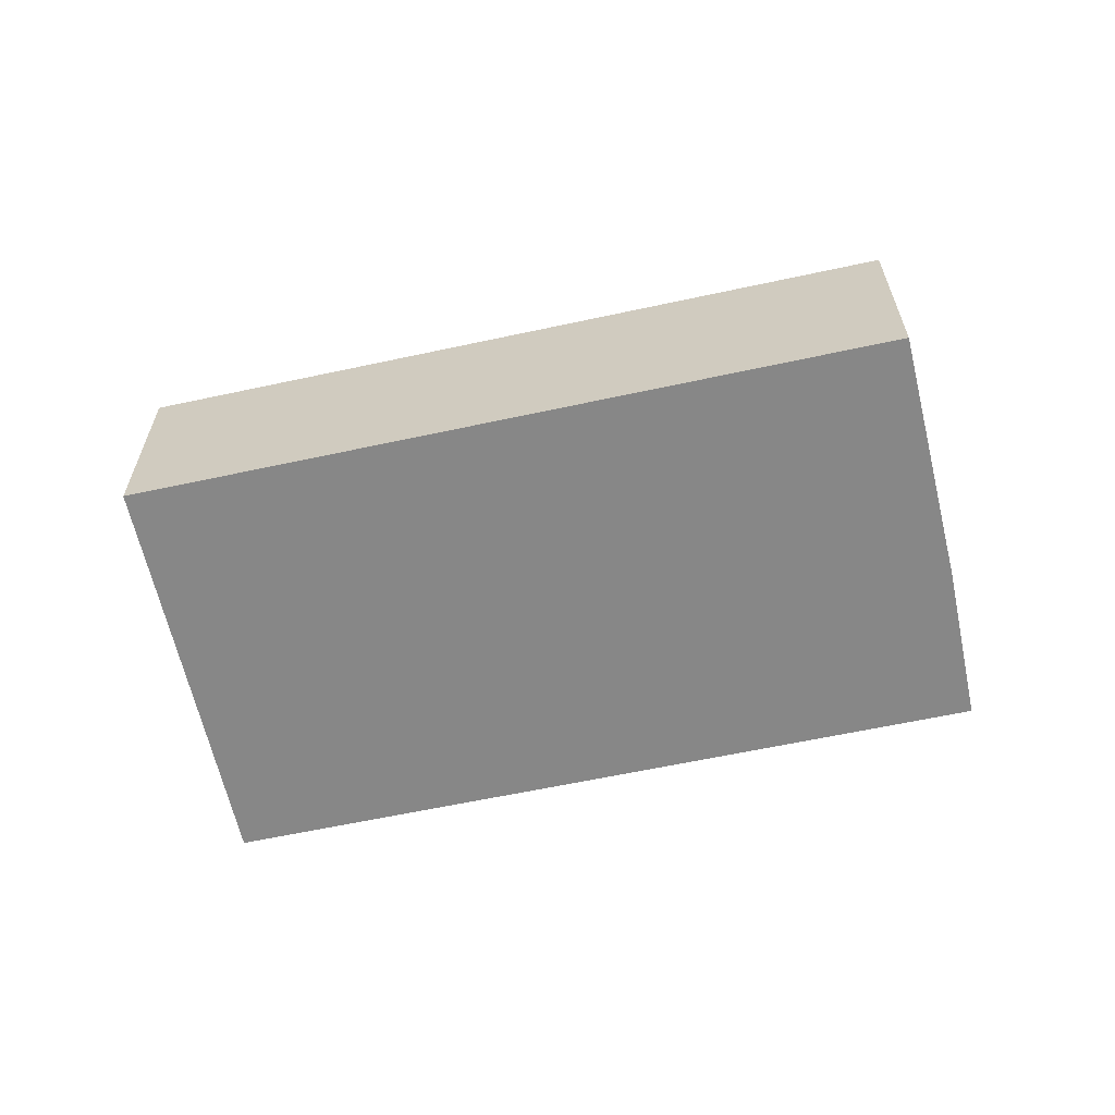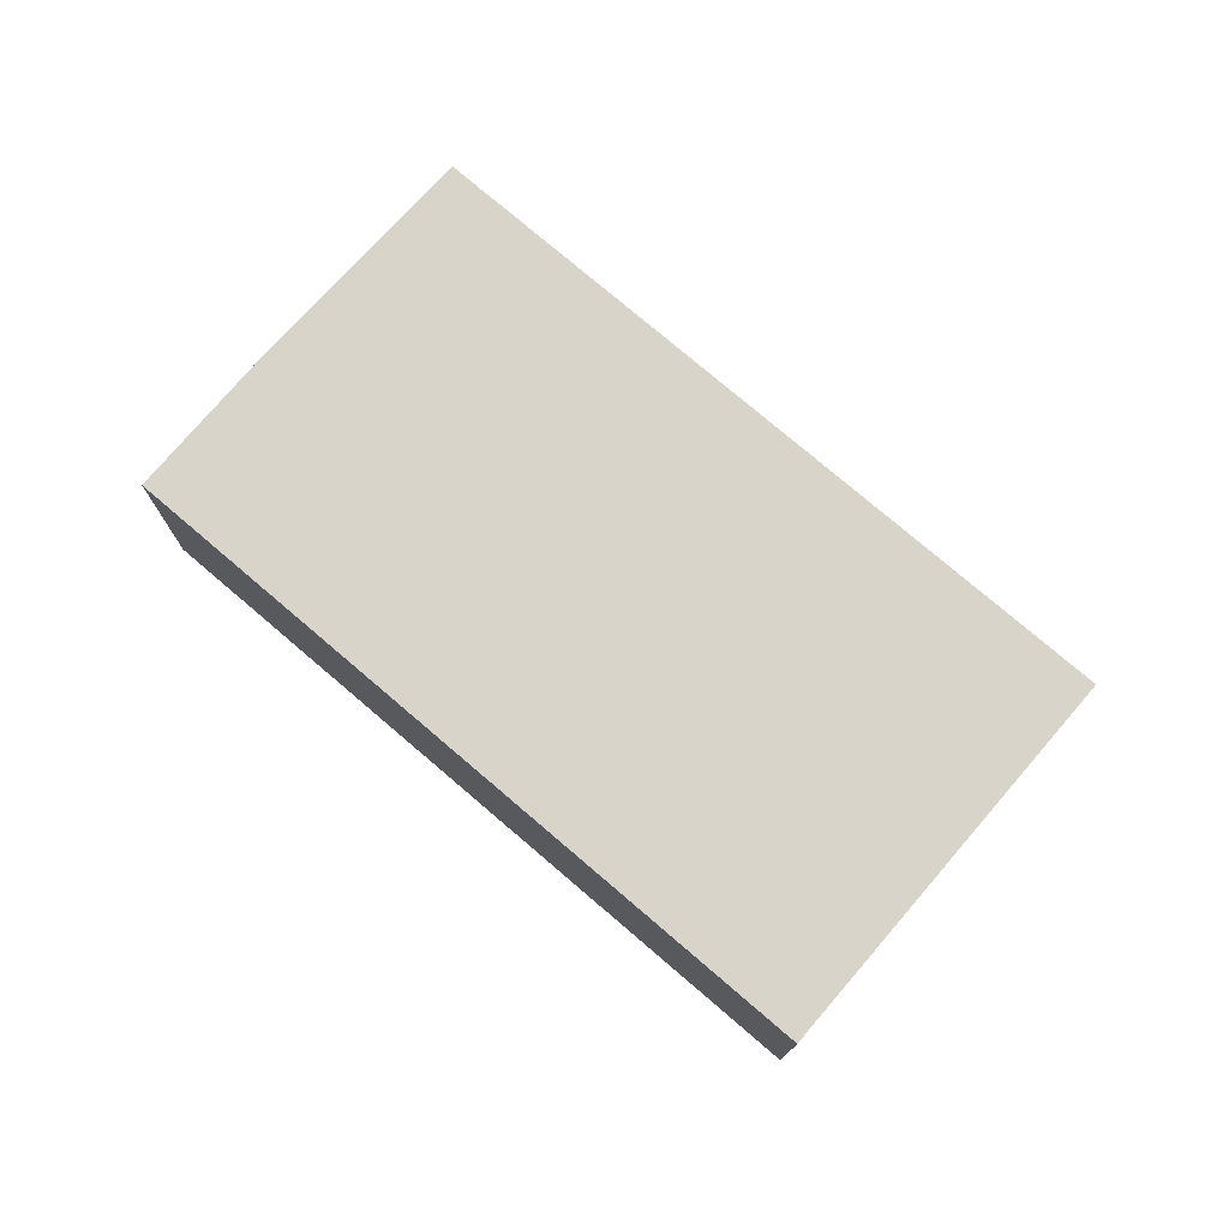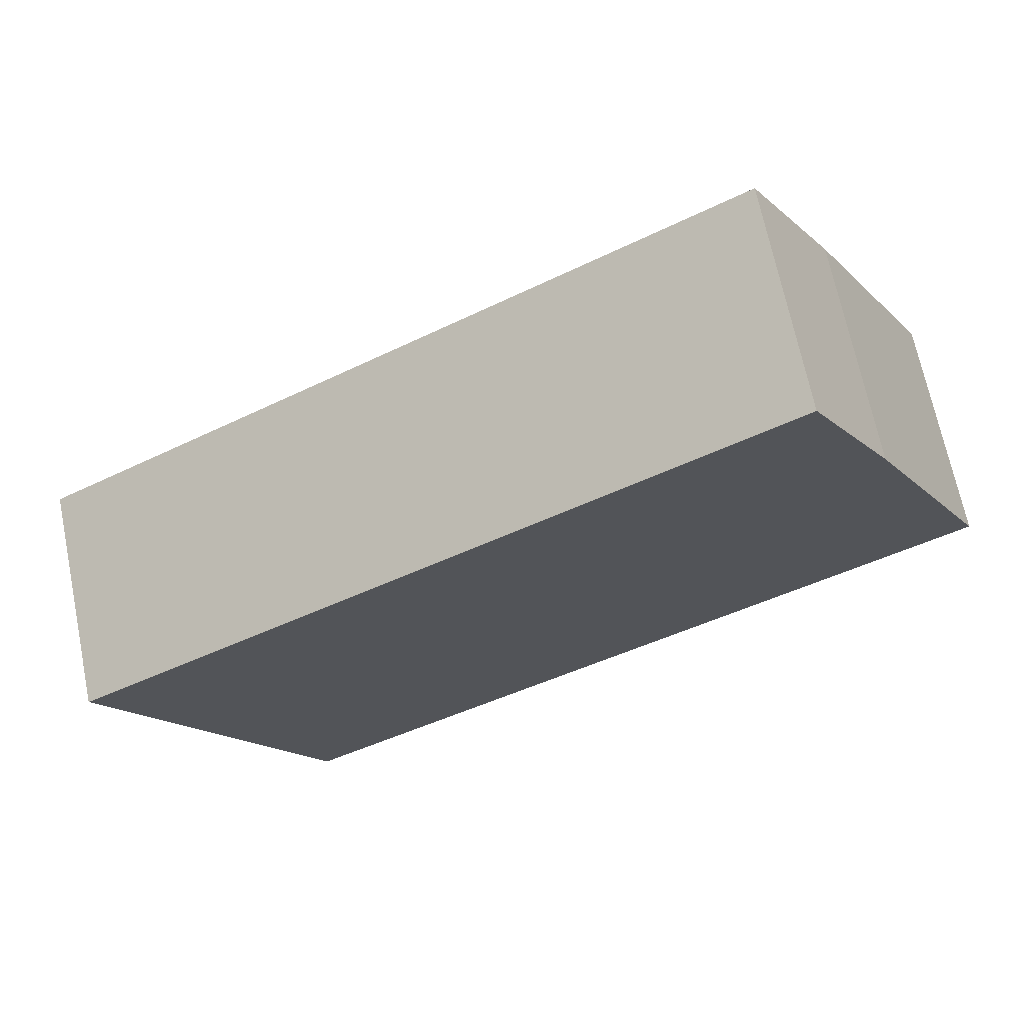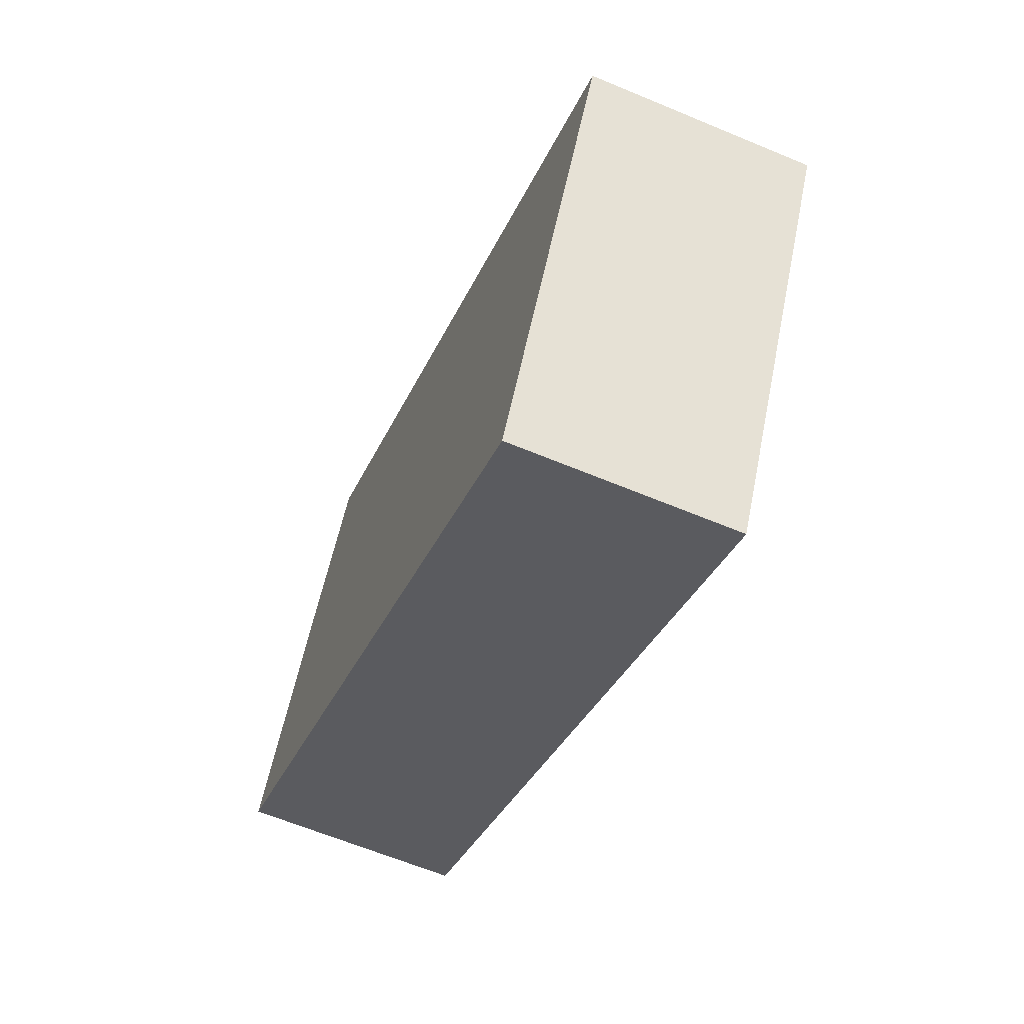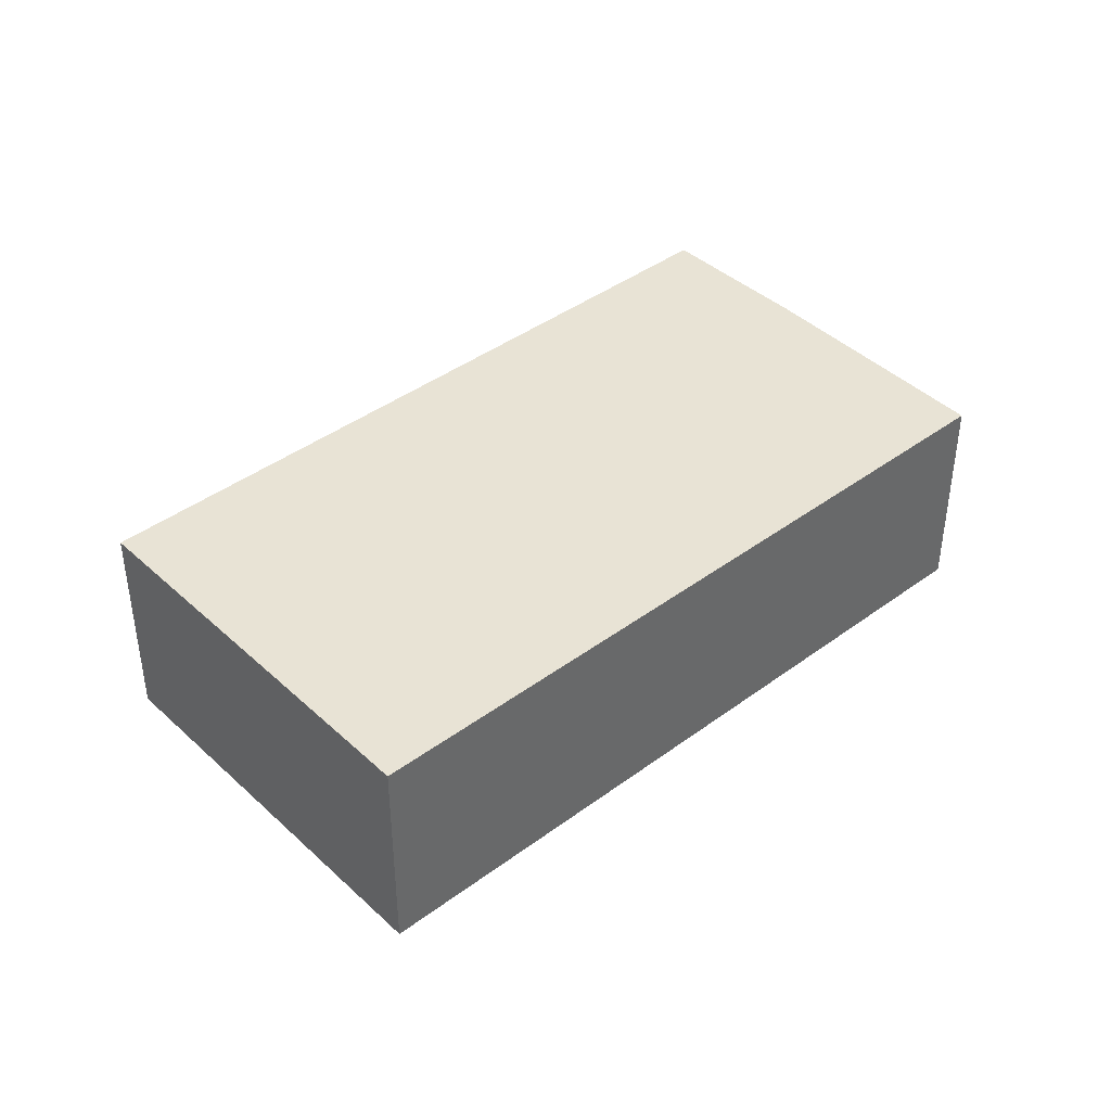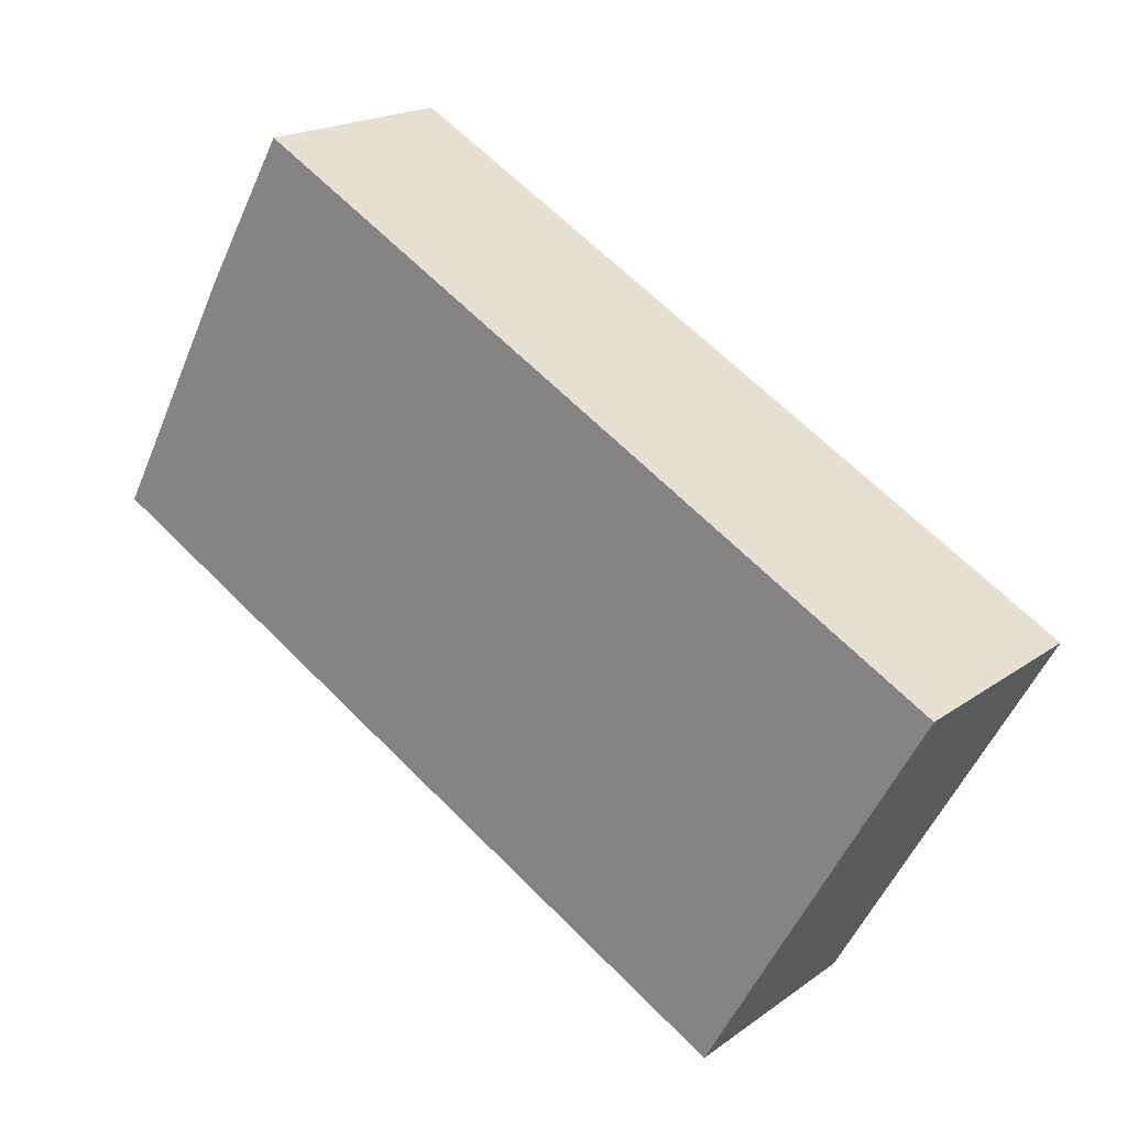
<metadata>
{"format":"obj","ext":"obj","renderer":"f3d","projection":"perspective","resolution":1024,"background":"white","views":[{"elev":-62.5,"azim":-138.2,"up":"+Y"},{"elev":75.7,"azim":70.1,"up":"+Y"},{"elev":68.4,"azim":168.4,"up":"+Z"},{"elev":-62.7,"azim":67.0,"up":"+Z"},{"elev":41.1,"azim":167.4,"up":"+Y"},{"elev":19.0,"azim":37.0,"up":"+Z"}]}
</metadata>
<code>
v  4.294 7.617 8.071
v  23.8 7.617 -13.41
v  0 7.617 4.664e-16
v  7.172 7.617 13.08
v  30.41 7.617 -0.108
v  26.64 7.617 -8.359
v  30.53 7.617 -0.175
v  31.07 7.617 -0.481
v  31.07 2.945e-17 -0.481
v  26.64 5.118e-16 -8.359
v  23.8 8.214e-16 -13.41
v  0 0 0
v  4.294 -4.942e-16 8.071
v  7.172 -8.009e-16 13.08
v  30.41 6.613e-18 -0.108
v  30.53 1.072e-17 -0.175
g defaultobject
f 1 2 3
f 2 1 4
f 2 4 5
f 2 5 6
f 6 5 7
f 6 7 8
f 9 6 8
f 6 9 10
f 6 10 2
f 2 10 11
f 11 3 2
f 3 11 12
f 12 1 3
f 1 12 13
f 13 4 1
f 4 13 14
f 14 5 4
f 5 14 15
f 5 15 7
f 7 15 8
f 8 15 16
f 8 16 9
f 10 12 11
f 12 10 13
f 13 10 9
f 13 9 16
f 13 16 14
f 14 16 15

</code>
